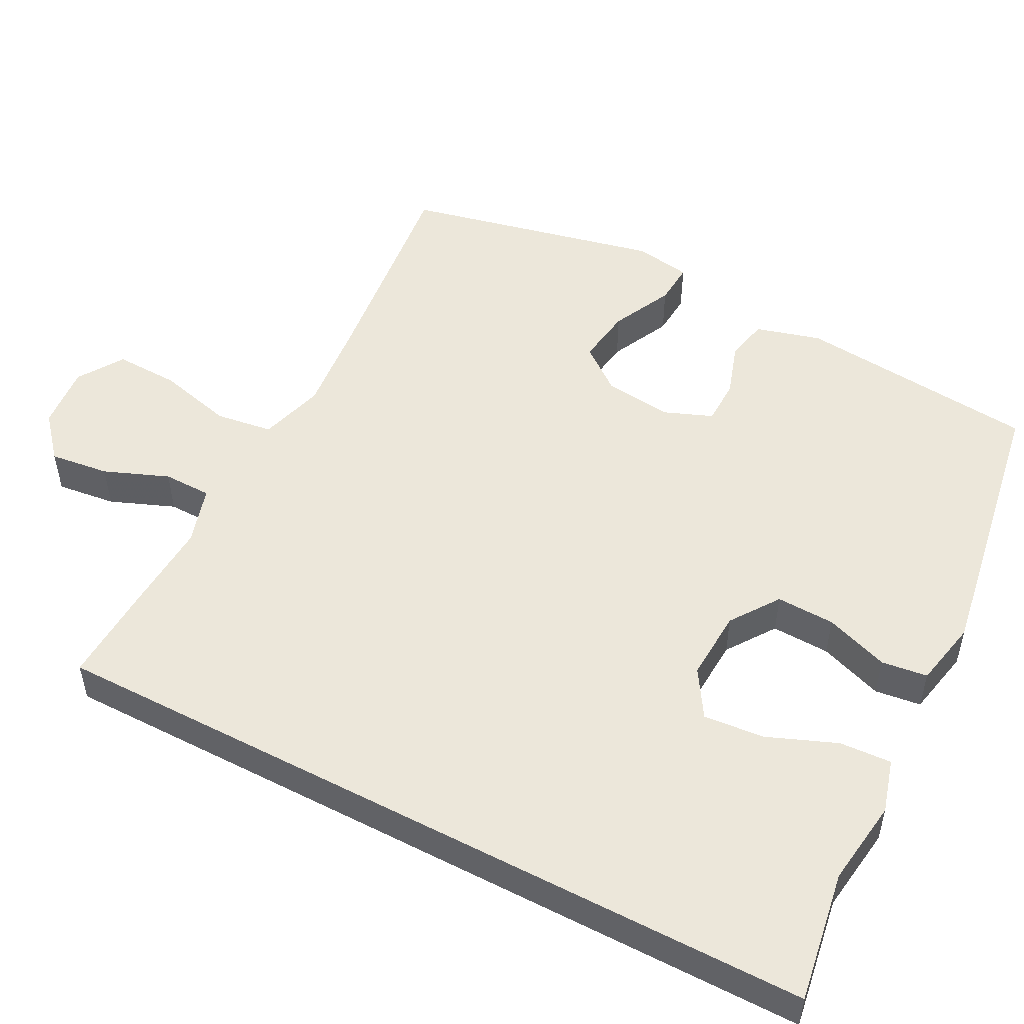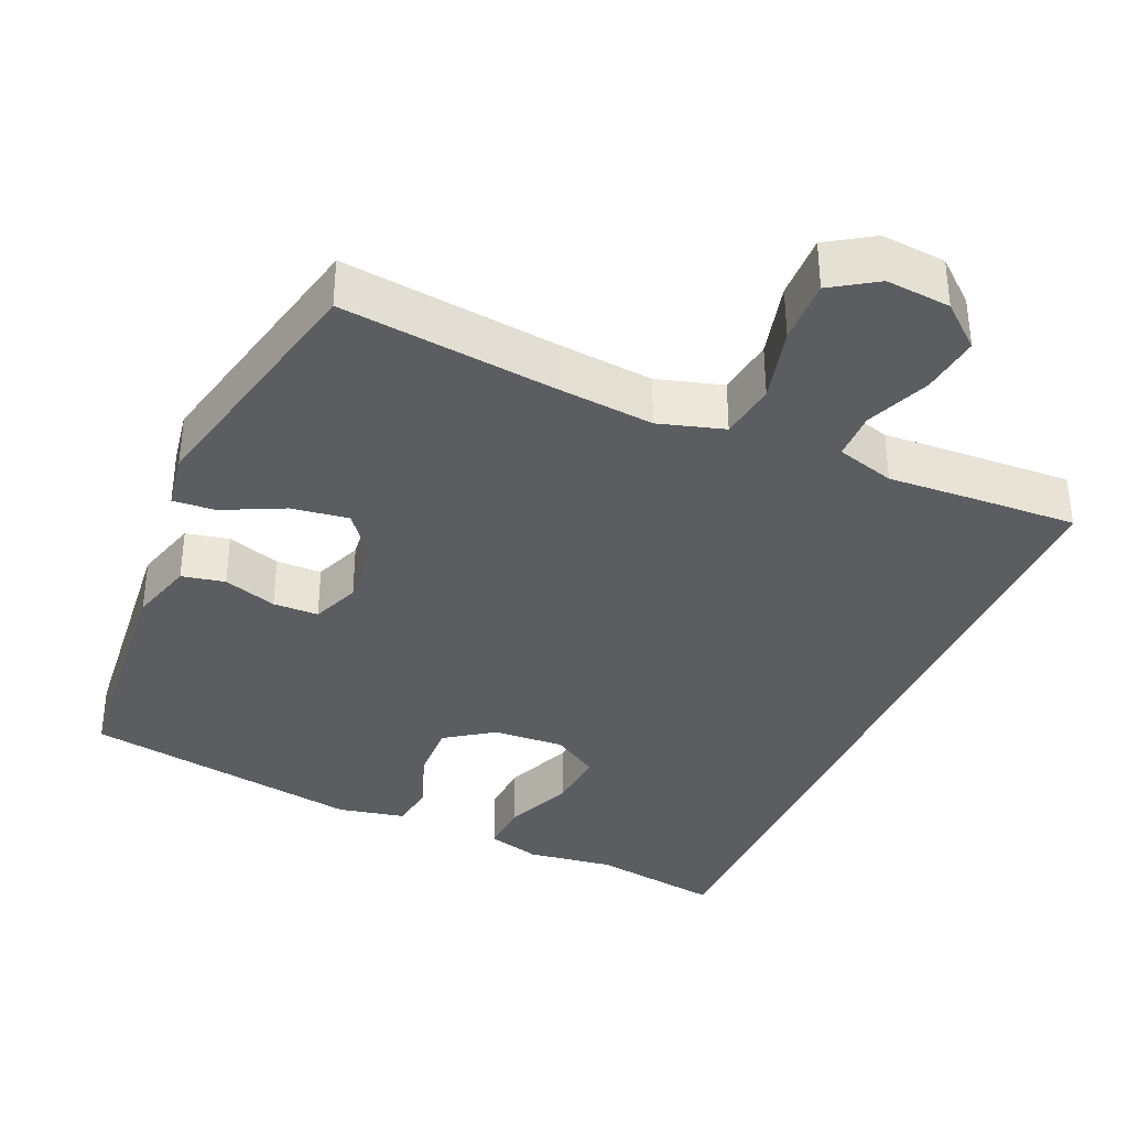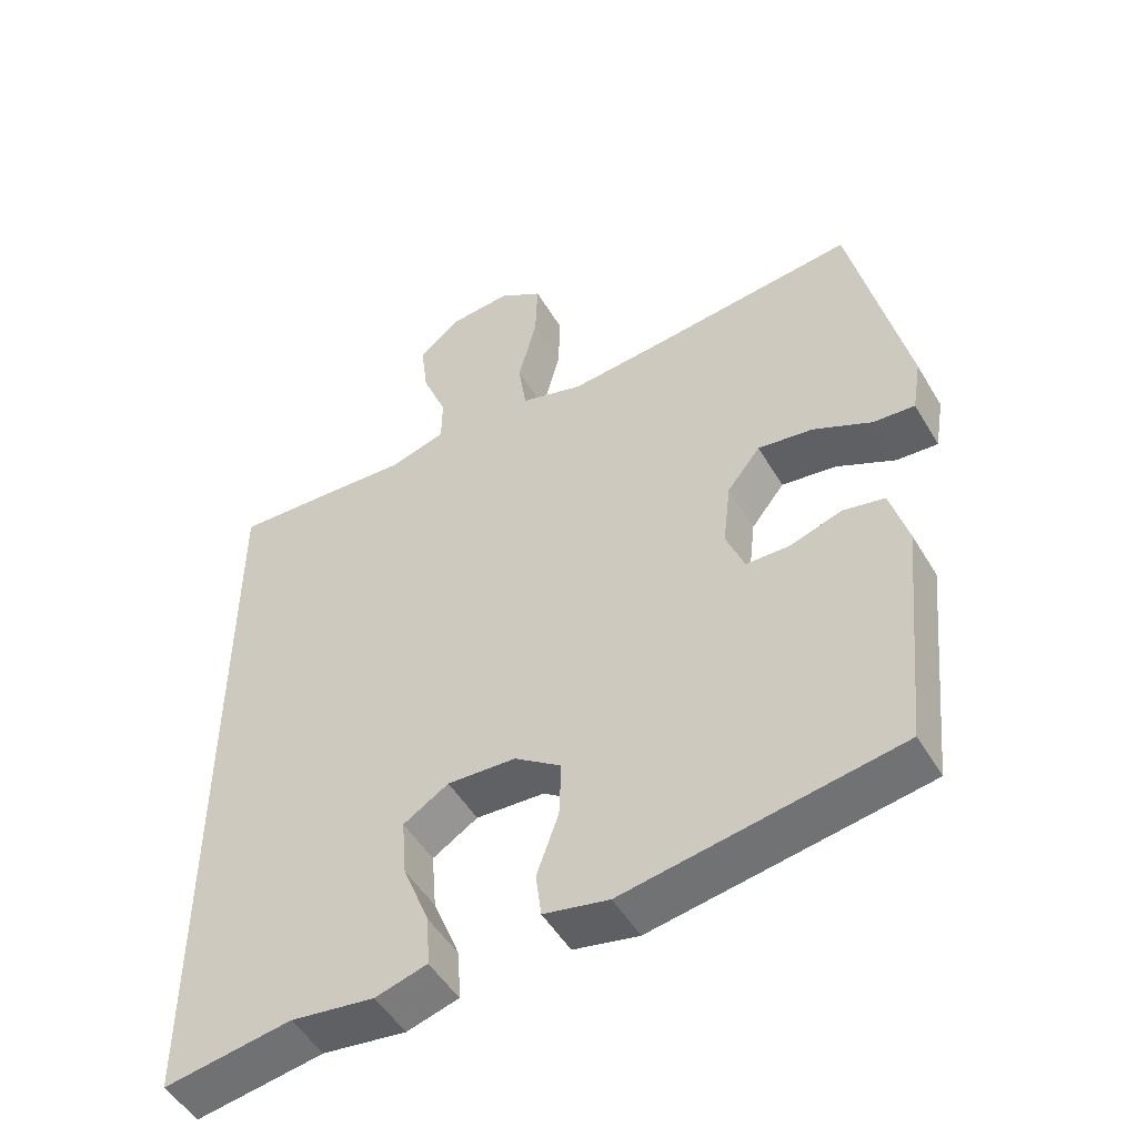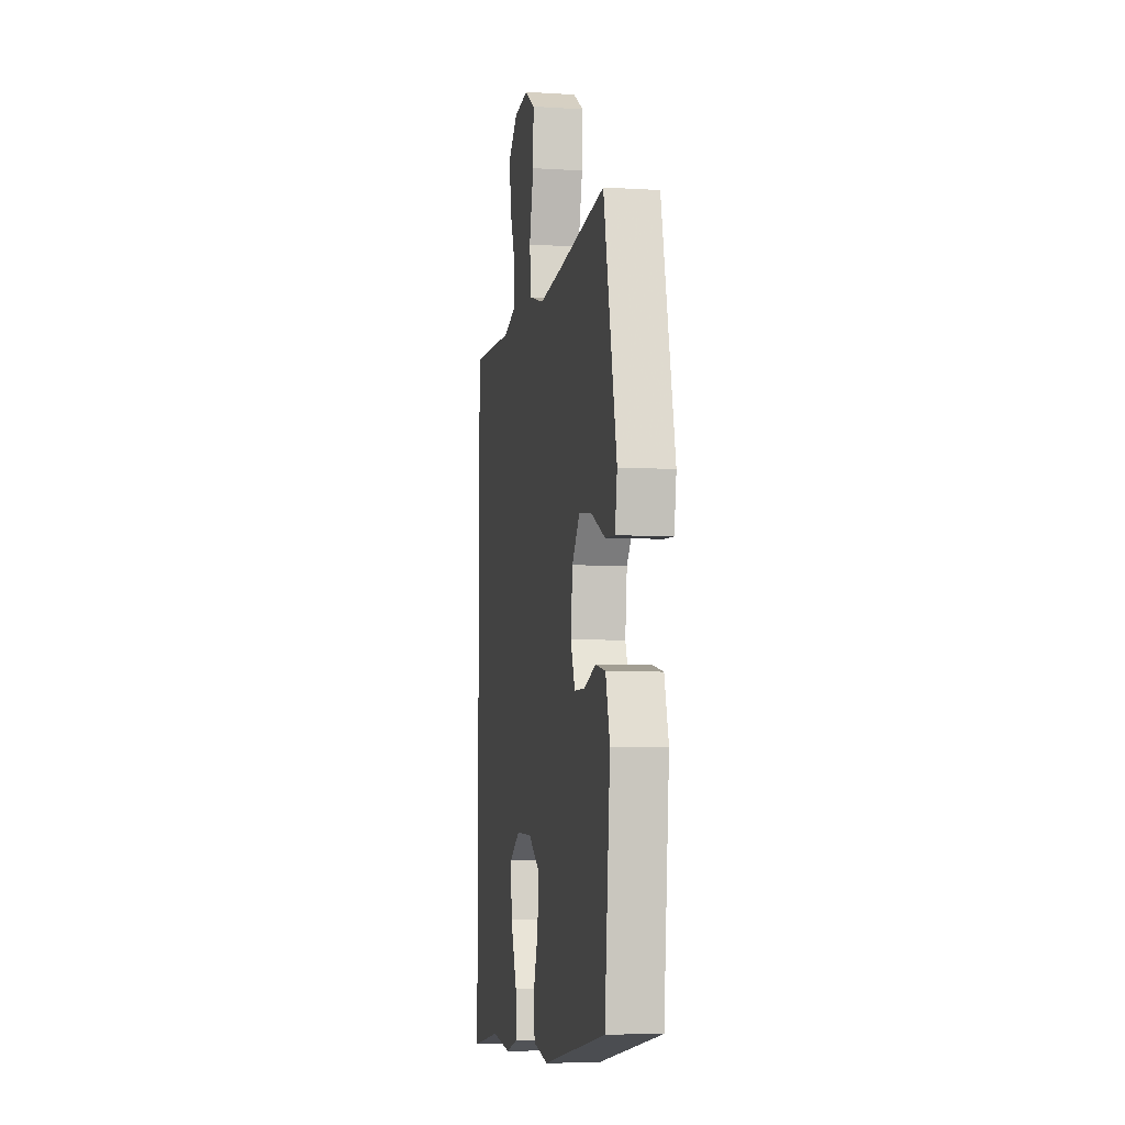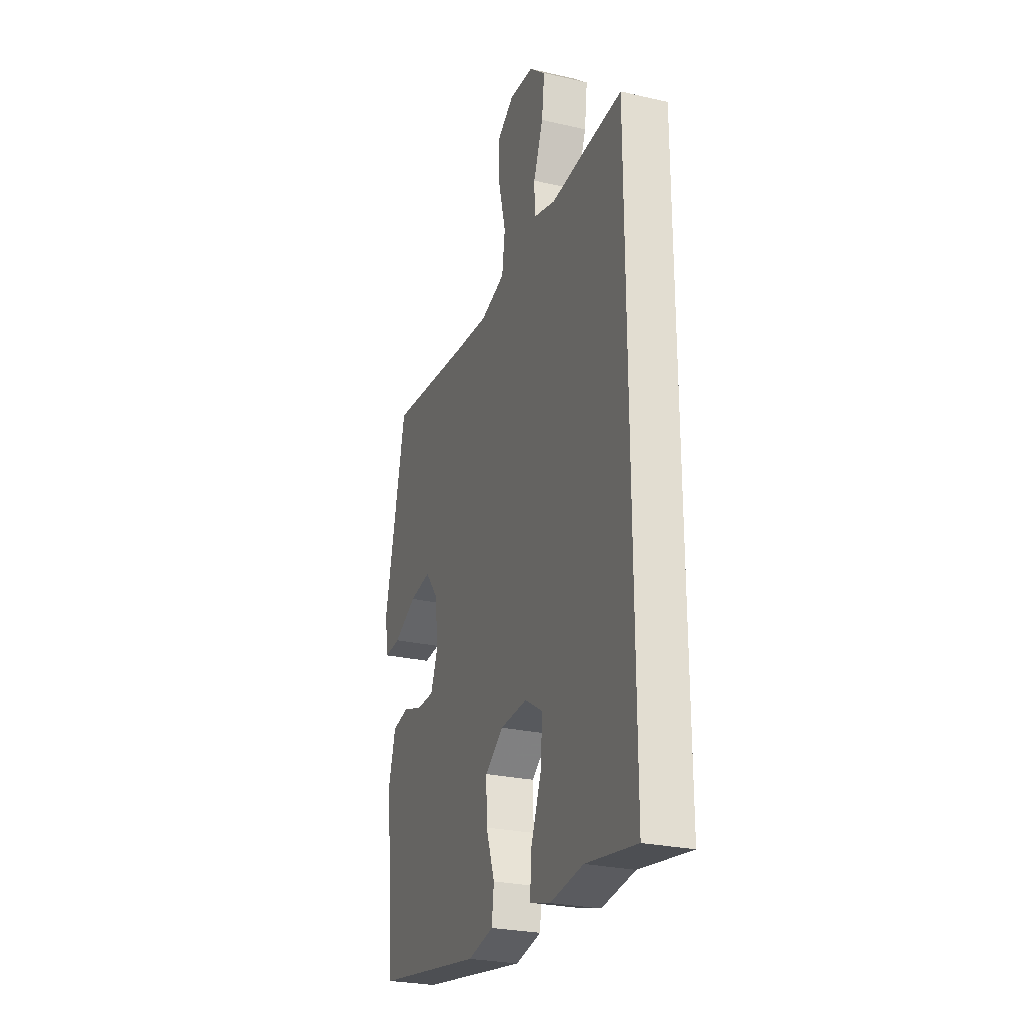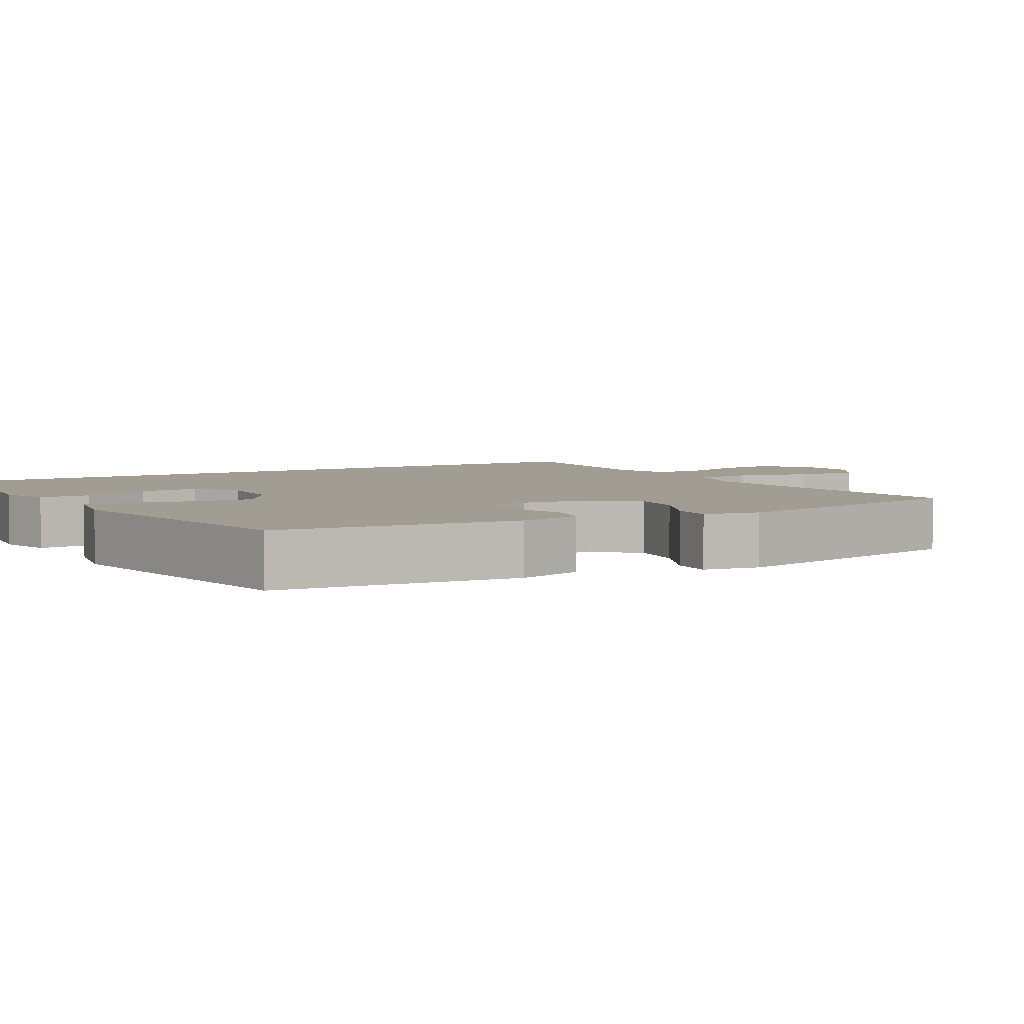
<metadata>
{"format":"obj","ext":"obj","renderer":"f3d","projection":"perspective","resolution":1024,"background":"white","views":[{"elev":51.3,"azim":117.6,"up":"+Y"},{"elev":-35.9,"azim":-23.5,"up":"+Y"},{"elev":-50.2,"azim":-150.2,"up":"+Z"},{"elev":-6.5,"azim":-100.4,"up":"+Z"},{"elev":-26.6,"azim":70.3,"up":"+Z"},{"elev":4.6,"azim":-120.2,"up":"+Y"}]}
</metadata>
<code>
v 0.5 0.07 0.484
v 0.5 0.07 -0.588
v 0.32 0.07 -0.559
v 0.202 0.07 -0.575
v 0.129 0.07 -0.554
v 0.133 0.07 -0.483
v 0.171 0.07 -0.388
v 0.178 0.07 -0.305
v 0.114 0.07 -0.265
v 0.017 0.07 -0.27
v -0.049 0.07 -0.316
v -0.046 0.07 -0.396
v -0.015 0.07 -0.483
v -0.023 0.07 -0.546
v -0.115 0.07 -0.565
v -0.5 0.07 -0.5
v -0.533 0.07 -0.17
v -0.508 0.07 -0.081
v -0.449 0.07 -0.069
v -0.376 0.07 -0.093
v -0.314 0.07 -0.092
v -0.288 0.07 -0.026
v -0.299 0.07 0.067
v -0.346 0.07 0.127
v -0.424 0.07 0.116
v -0.507 0.07 0.076
v -0.565 0.07 0.072
v -0.578 0.07 0.149
v -0.5 0.07 0.5
v -0.207 0.07 0.466
v -0.075 0.07 0.453
v 0.014 0.07 0.479
v 0.025 0.07 0.557
v -0.001 0.07 0.66
v -0.004 0.07 0.748
v 0.058 0.07 0.788
v 0.146 0.07 0.78
v 0.204 0.07 0.73
v 0.194 0.07 0.649
v 0.159 0.07 0.561
v 0.16 0.07 0.495
v 0.24 0.07 0.471
v 0.365 0.07 0.478
v 0.5 0 0.484
v 0.5 0 -0.588
v 0.32 0 -0.559
v 0.202 0 -0.575
v 0.129 0 -0.554
v 0.133 0 -0.483
v 0.171 0 -0.388
v 0.178 0 -0.305
v 0.114 0 -0.265
v 0.017 0 -0.27
v -0.049 0 -0.316
v -0.046 0 -0.396
v -0.015 0 -0.483
v -0.023 0 -0.546
v -0.115 0 -0.565
v -0.5 0 -0.5
v -0.533 0 -0.17
v -0.508 0 -0.081
v -0.449 0 -0.069
v -0.376 0 -0.093
v -0.314 0 -0.092
v -0.288 0 -0.026
v -0.299 0 0.067
v -0.346 0 0.127
v -0.424 0 0.116
v -0.507 0 0.076
v -0.565 0 0.072
v -0.578 0 0.149
v -0.5 0 0.5
v -0.207 0 0.466
v -0.075 0 0.453
v 0.014 0 0.479
v 0.025 0 0.557
v -0.001 0 0.66
v -0.004 0 0.748
v 0.058 0 0.788
v 0.146 0 0.78
v 0.204 0 0.73
v 0.194 0 0.649
v 0.159 0 0.561
v 0.16 0 0.495
v 0.24 0 0.471
v 0.365 0 0.478
f 42 43 1 2
f 41 42 2 3
f 37 38 39 40
f 37 40 41
f 36 37 41
f 33 34 35 36
f 32 33 36 41
f 31 32 41 3
f 27 28 29 30
f 25 26 27 30
f 24 25 30 31
f 23 24 31
f 22 23 31
f 21 22 31
f 17 18 19 20
f 17 20 21
f 16 17 21
f 15 16 21
f 12 13 14 15
f 11 12 15 21
f 10 11 21 31
f 4 5 6 7
f 4 7 8
f 3 4 8
f 31 3 8
f 9 10 31
f 8 9 31
f 45 44 86 85
f 46 45 85 84
f 83 82 81 80
f 84 83 80
f 84 80 79
f 79 78 77 76
f 84 79 76 75
f 46 84 75 74
f 73 72 71 70
f 73 70 69 68
f 74 73 68 67
f 74 67 66
f 74 66 65
f 74 65 64
f 63 62 61 60
f 64 63 60
f 64 60 59
f 64 59 58
f 58 57 56 55
f 64 58 55 54
f 74 64 54 53
f 50 49 48 47
f 51 50 47
f 51 47 46
f 51 46 74
f 74 53 52
f 74 52 51
f 1 44 45 2
f 2 45 46 3
f 3 46 47 4
f 4 47 48 5
f 5 48 49 6
f 6 49 50 7
f 7 50 51 8
f 8 51 52 9
f 9 52 53 10
f 10 53 54 11
f 11 54 55 12
f 12 55 56 13
f 13 56 57 14
f 14 57 58 15
f 15 58 59 16
f 16 59 60 17
f 17 60 61 18
f 18 61 62 19
f 19 62 63 20
f 20 63 64 21
f 21 64 65 22
f 22 65 66 23
f 23 66 67 24
f 24 67 68 25
f 25 68 69 26
f 26 69 70 27
f 27 70 71 28
f 28 71 72 29
f 29 72 73 30
f 30 73 74 31
f 31 74 75 32
f 32 75 76 33
f 33 76 77 34
f 34 77 78 35
f 35 78 79 36
f 36 79 80 37
f 37 80 81 38
f 38 81 82 39
f 39 82 83 40
f 40 83 84 41
f 41 84 85 42
f 42 85 86 43
f 43 86 44 1

</code>
